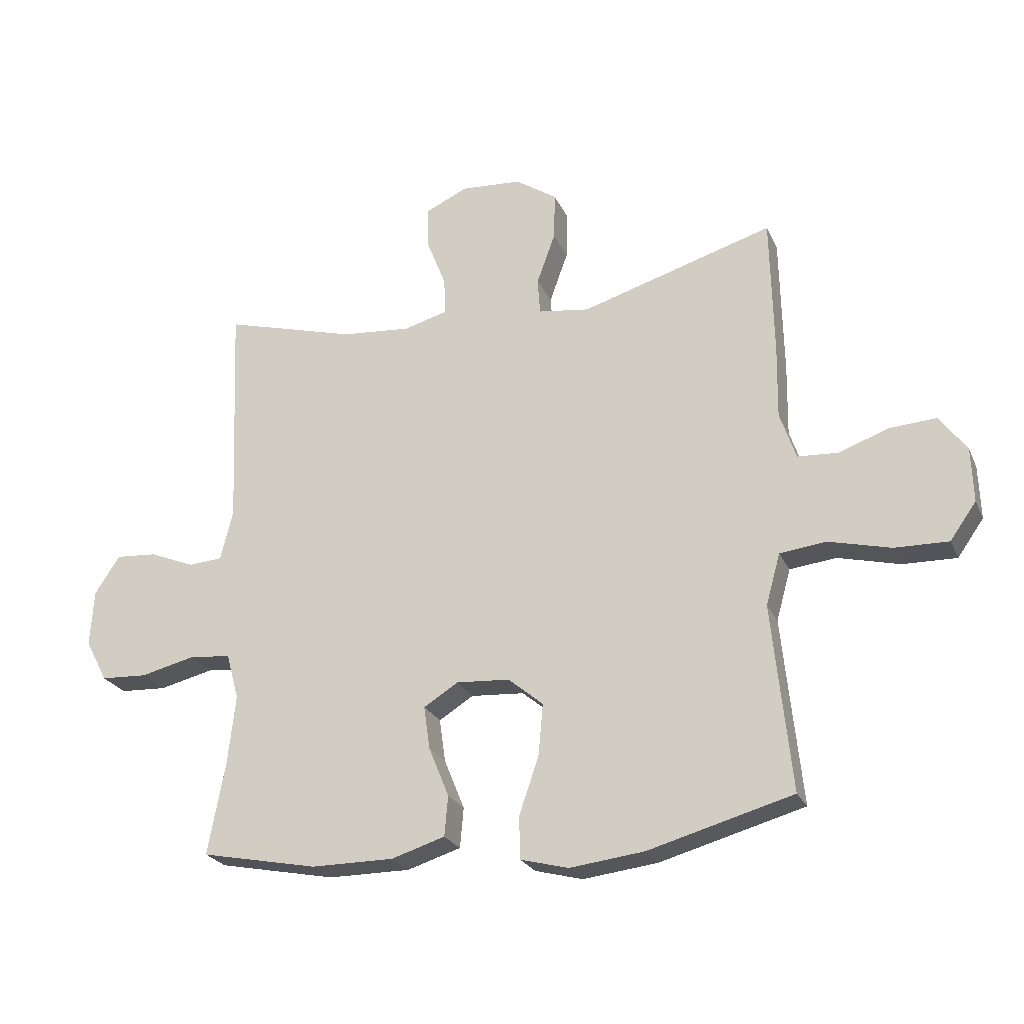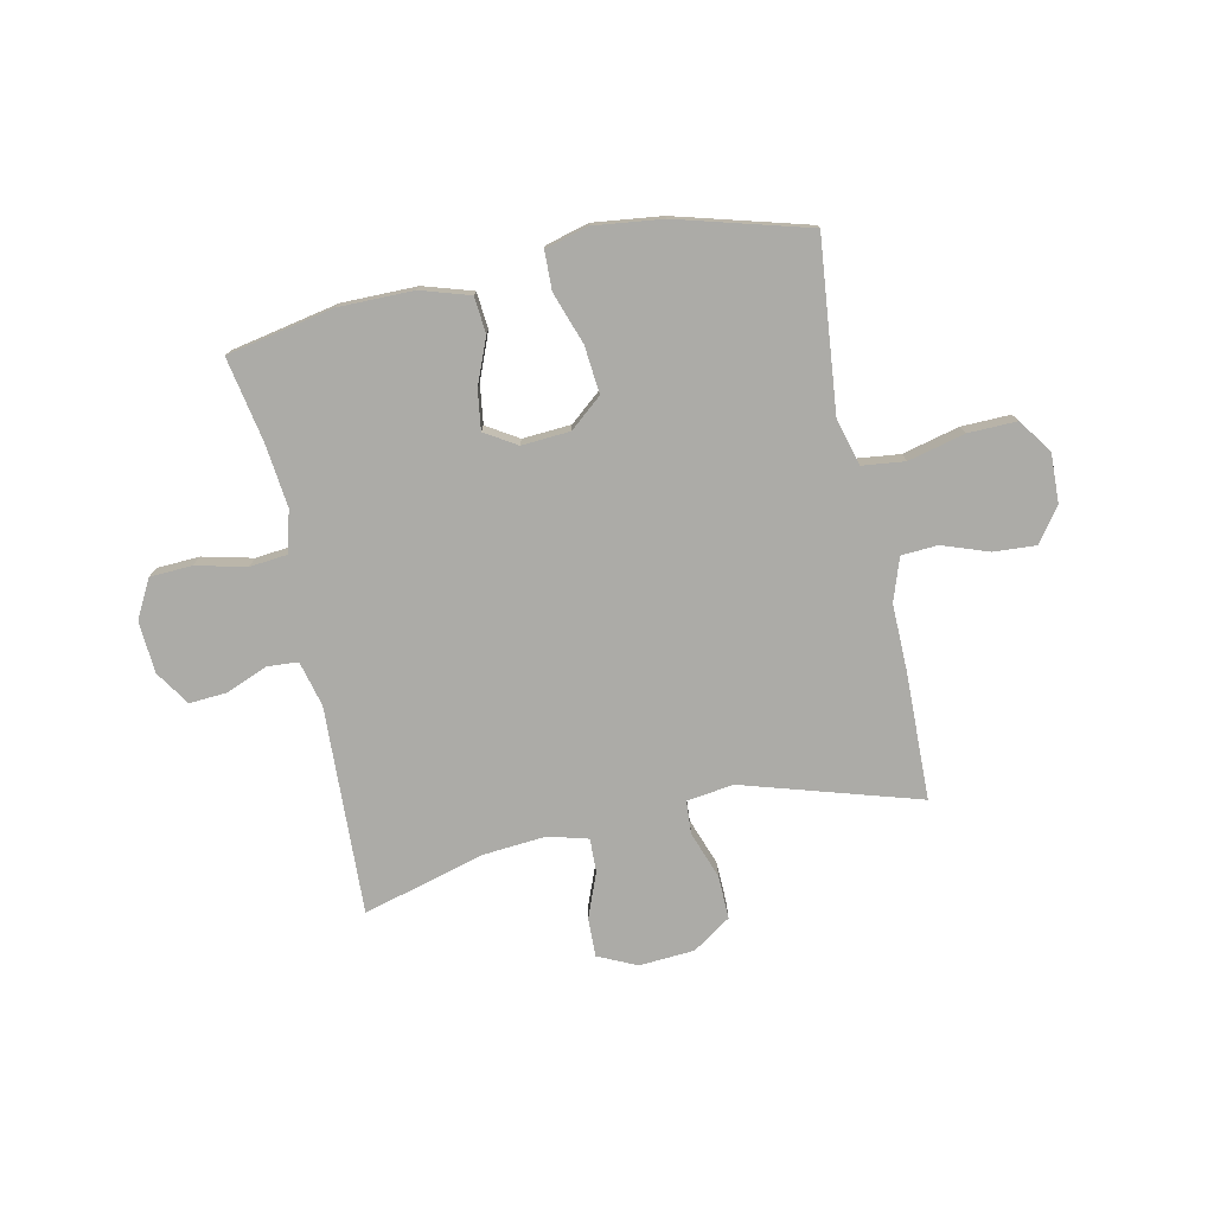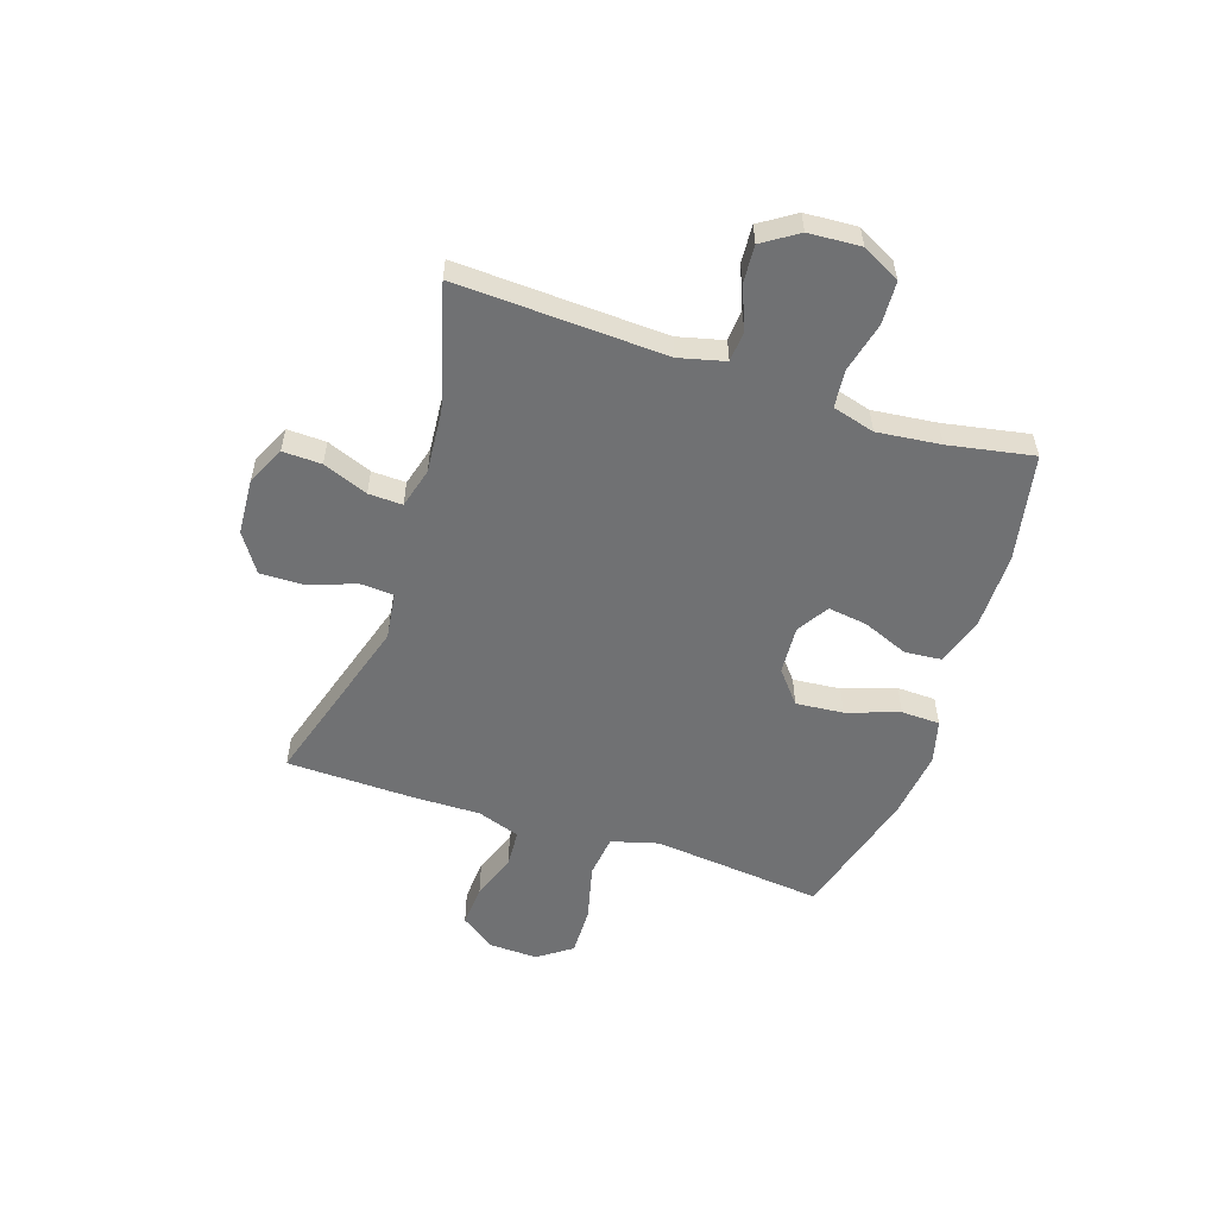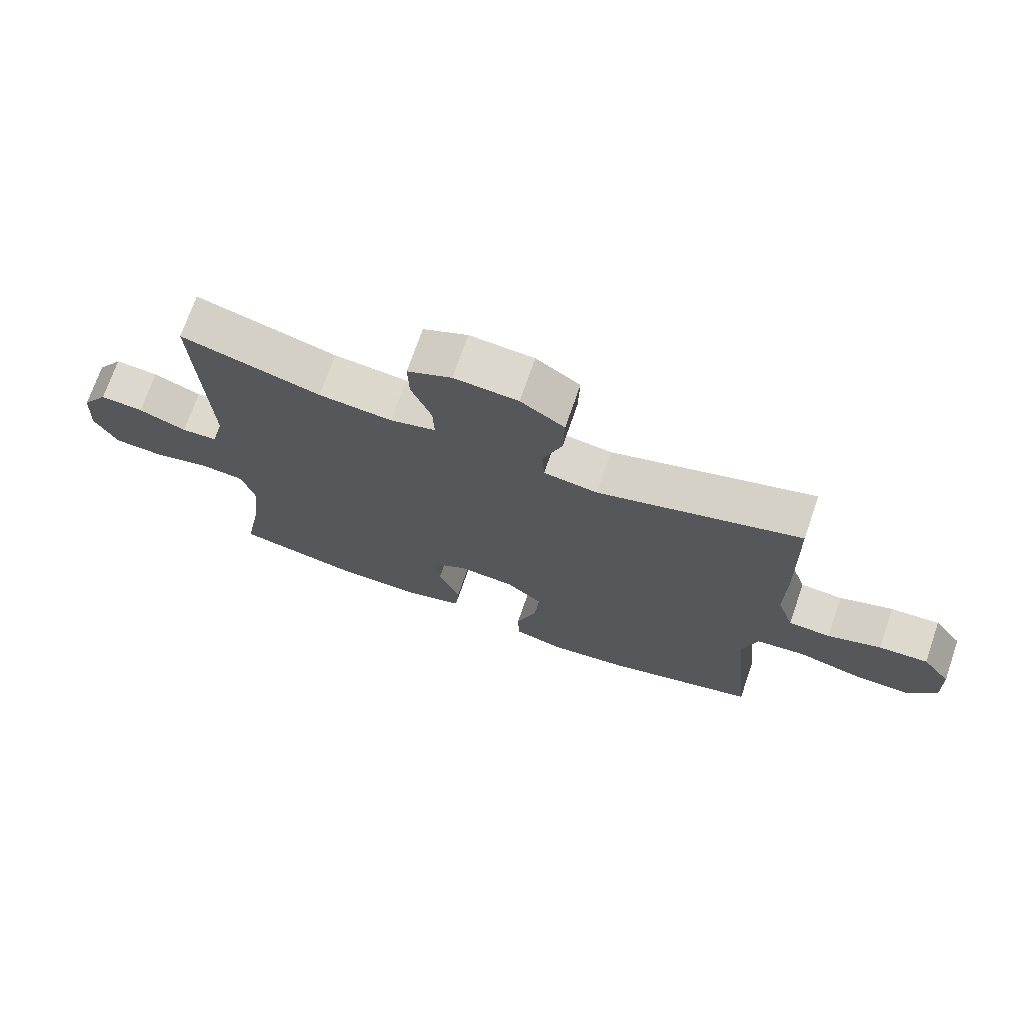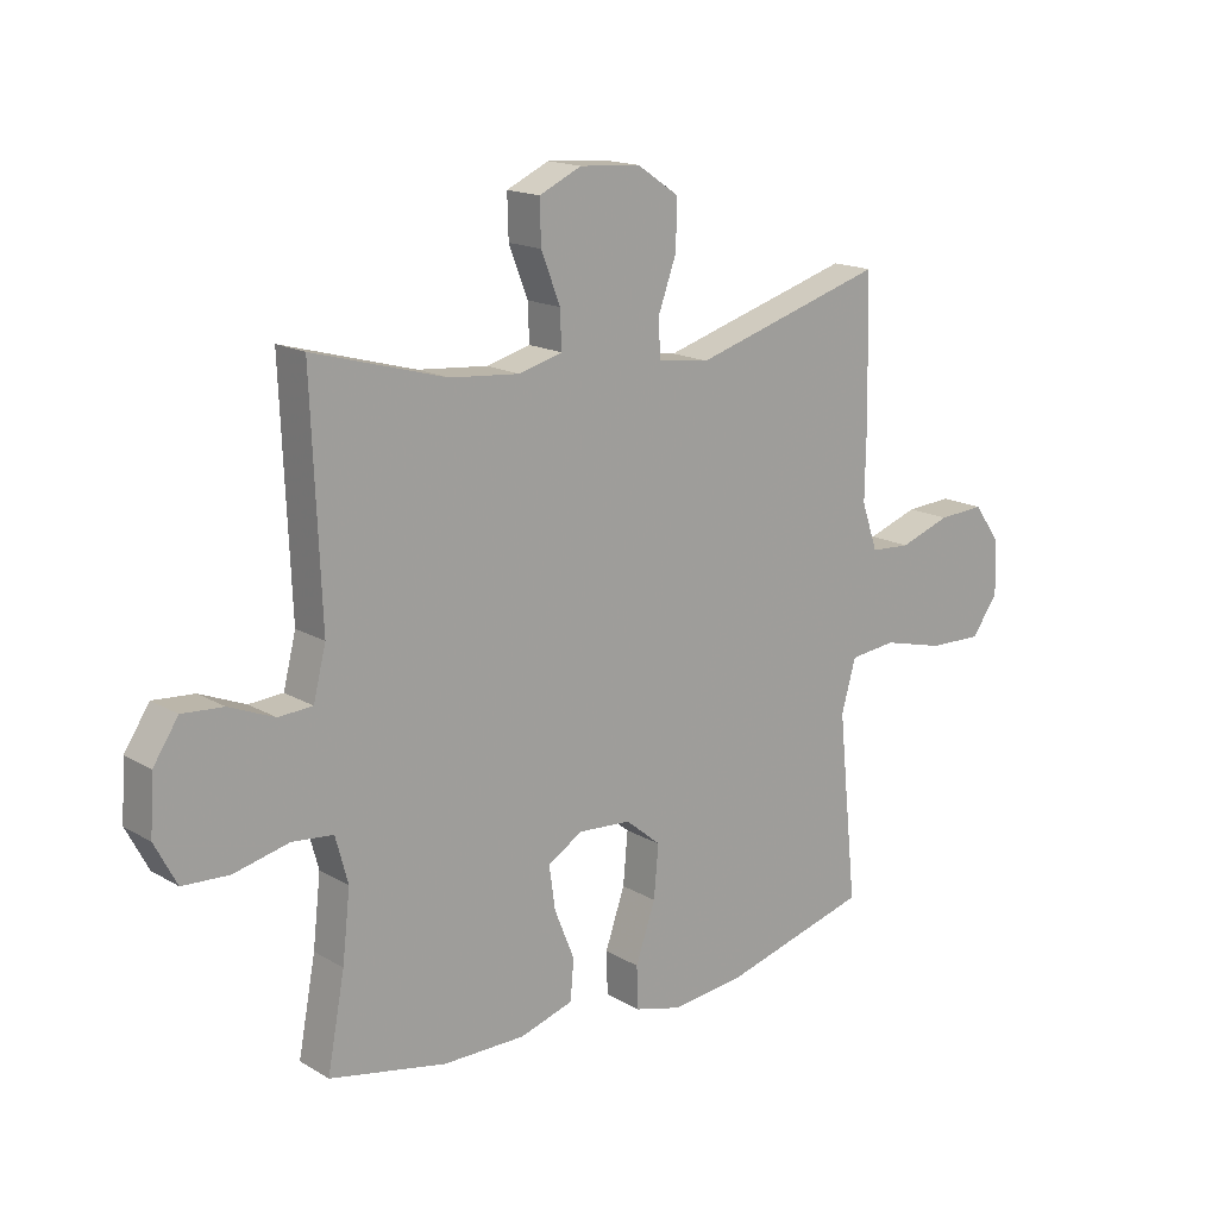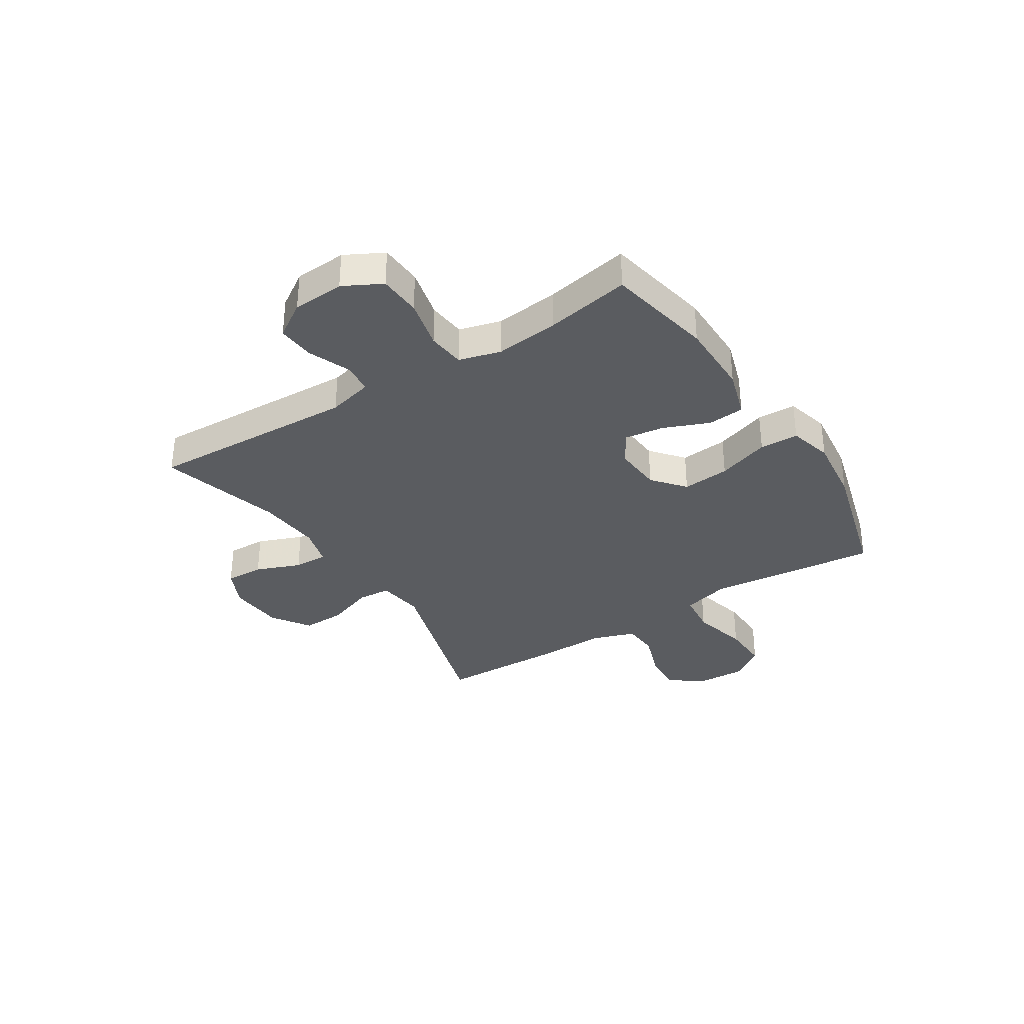
<metadata>
{"format":"obj","ext":"obj","renderer":"f3d","projection":"perspective","resolution":1024,"background":"white","views":[{"elev":-24.2,"azim":-160.2,"up":"+Z"},{"elev":-76.3,"azim":-168.0,"up":"+Y"},{"elev":-55.1,"azim":71.6,"up":"+Y"},{"elev":71.8,"azim":-161.0,"up":"+Z"},{"elev":16.3,"azim":139.9,"up":"+Z"},{"elev":-33.9,"azim":122.5,"up":"+Y"}]}
</metadata>
<code>
v 0.5 0.07 0.5
v 0.484 0.07 0.118
v 0.505 0.07 0.034
v 0.562 0.07 0.03
v 0.638 0.07 0.061
v 0.707 0.07 0.066
v 0.749 0.07 0.002
v 0.755 0.07 -0.093
v 0.718 0.07 -0.163
v 0.64 0.07 -0.167
v 0.548 0.07 -0.145
v 0.479 0.07 -0.152
v 0.458 0.07 -0.229
v 0.471 0.07 -0.345
v 0.5 0.07 -0.5
v 0.304 0.07 -0.539
v 0.166 0.07 -0.539
v 0.076 0.07 -0.511
v 0.07 0.07 -0.444
v 0.104 0.07 -0.36
v 0.114 0.07 -0.288
v 0.056 0.07 -0.252
v -0.033 0.07 -0.258
v -0.092 0.07 -0.307
v -0.084 0.07 -0.394
v -0.051 0.07 -0.49
v -0.053 0.07 -0.561
v -0.133 0.07 -0.582
v -0.258 0.07 -0.567
v -0.5 0.07 -0.5
v -0.481 0.07 -0.316
v -0.468 0.07 -0.187
v -0.492 0.07 -0.101
v -0.57 0.07 -0.092
v -0.674 0.07 -0.118
v -0.764 0.07 -0.12
v -0.808 0.07 -0.058
v -0.805 0.07 0.033
v -0.76 0.07 0.095
v -0.682 0.07 0.09
v -0.597 0.07 0.06
v -0.53 0.07 0.064
v -0.503 0.07 0.143
v -0.505 0.07 0.265
v -0.5 0.07 0.5
v -0.177 0.07 0.403
v -0.091 0.07 0.415
v -0.087 0.07 0.476
v -0.118 0.07 0.562
v -0.12 0.07 0.642
v -0.05 0.07 0.689
v 0.052 0.07 0.696
v 0.123 0.07 0.663
v 0.121 0.07 0.592
v 0.089 0.07 0.51
v 0.087 0.07 0.448
v 0.16 0.07 0.428
v 0.277 0.07 0.438
v 0.5 0 0.5
v 0.484 0 0.118
v 0.505 0 0.034
v 0.562 0 0.03
v 0.638 0 0.061
v 0.707 0 0.066
v 0.749 0 0.002
v 0.755 0 -0.093
v 0.718 0 -0.163
v 0.64 0 -0.167
v 0.548 0 -0.145
v 0.479 0 -0.152
v 0.458 0 -0.229
v 0.471 0 -0.345
v 0.5 0 -0.5
v 0.304 0 -0.539
v 0.166 0 -0.539
v 0.076 0 -0.511
v 0.07 0 -0.444
v 0.104 0 -0.36
v 0.114 0 -0.288
v 0.056 0 -0.252
v -0.033 0 -0.258
v -0.092 0 -0.307
v -0.084 0 -0.394
v -0.051 0 -0.49
v -0.053 0 -0.561
v -0.133 0 -0.582
v -0.258 0 -0.567
v -0.5 0 -0.5
v -0.481 0 -0.316
v -0.468 0 -0.187
v -0.492 0 -0.101
v -0.57 0 -0.092
v -0.674 0 -0.118
v -0.764 0 -0.12
v -0.808 0 -0.058
v -0.805 0 0.033
v -0.76 0 0.095
v -0.682 0 0.09
v -0.597 0 0.06
v -0.53 0 0.064
v -0.503 0 0.143
v -0.505 0 0.265
v -0.5 0 0.5
v -0.177 0 0.403
v -0.091 0 0.415
v -0.087 0 0.476
v -0.118 0 0.562
v -0.12 0 0.642
v -0.05 0 0.689
v 0.052 0 0.696
v 0.123 0 0.663
v 0.121 0 0.592
v 0.089 0 0.51
v 0.087 0 0.448
v 0.16 0 0.428
v 0.277 0 0.438
f 52 53 54 55
f 52 55 56
f 51 52 56
f 48 49 50 51
f 47 48 51 56
f 43 44 45 46
f 42 43 46 47
f 38 39 40 41
f 38 41 42
f 37 38 42
f 34 35 36 37
f 33 34 37 42
f 32 33 42 47
f 28 29 30 31
f 25 26 27 28
f 24 25 28 31
f 23 24 31 32
f 17 18 19 20
f 17 20 21
f 14 15 16 17
f 13 14 17 21
f 12 13 21 22
f 8 9 10 11
f 8 11 12
f 7 8 12
f 4 5 6 7
f 3 4 7 12
f 2 3 12 22
f 58 1 2 22
f 32 47 56 57
f 32 57 58
f 22 23 32 58
f 113 112 111 110
f 114 113 110
f 114 110 109
f 109 108 107 106
f 114 109 106 105
f 104 103 102 101
f 105 104 101 100
f 99 98 97 96
f 100 99 96
f 100 96 95
f 95 94 93 92
f 100 95 92 91
f 105 100 91 90
f 89 88 87 86
f 86 85 84 83
f 89 86 83 82
f 90 89 82 81
f 78 77 76 75
f 79 78 75
f 75 74 73 72
f 79 75 72 71
f 80 79 71 70
f 69 68 67 66
f 70 69 66
f 70 66 65
f 65 64 63 62
f 70 65 62 61
f 80 70 61 60
f 80 60 59 116
f 115 114 105 90
f 116 115 90
f 116 90 81 80
f 1 59 60 2
f 2 60 61 3
f 3 61 62 4
f 4 62 63 5
f 5 63 64 6
f 6 64 65 7
f 7 65 66 8
f 8 66 67 9
f 9 67 68 10
f 10 68 69 11
f 11 69 70 12
f 12 70 71 13
f 13 71 72 14
f 14 72 73 15
f 15 73 74 16
f 16 74 75 17
f 17 75 76 18
f 18 76 77 19
f 19 77 78 20
f 20 78 79 21
f 21 79 80 22
f 22 80 81 23
f 23 81 82 24
f 24 82 83 25
f 25 83 84 26
f 26 84 85 27
f 27 85 86 28
f 28 86 87 29
f 29 87 88 30
f 30 88 89 31
f 31 89 90 32
f 32 90 91 33
f 33 91 92 34
f 34 92 93 35
f 35 93 94 36
f 36 94 95 37
f 37 95 96 38
f 38 96 97 39
f 39 97 98 40
f 40 98 99 41
f 41 99 100 42
f 42 100 101 43
f 43 101 102 44
f 44 102 103 45
f 45 103 104 46
f 46 104 105 47
f 47 105 106 48
f 48 106 107 49
f 49 107 108 50
f 50 108 109 51
f 51 109 110 52
f 52 110 111 53
f 53 111 112 54
f 54 112 113 55
f 55 113 114 56
f 56 114 115 57
f 57 115 116 58
f 58 116 59 1

</code>
